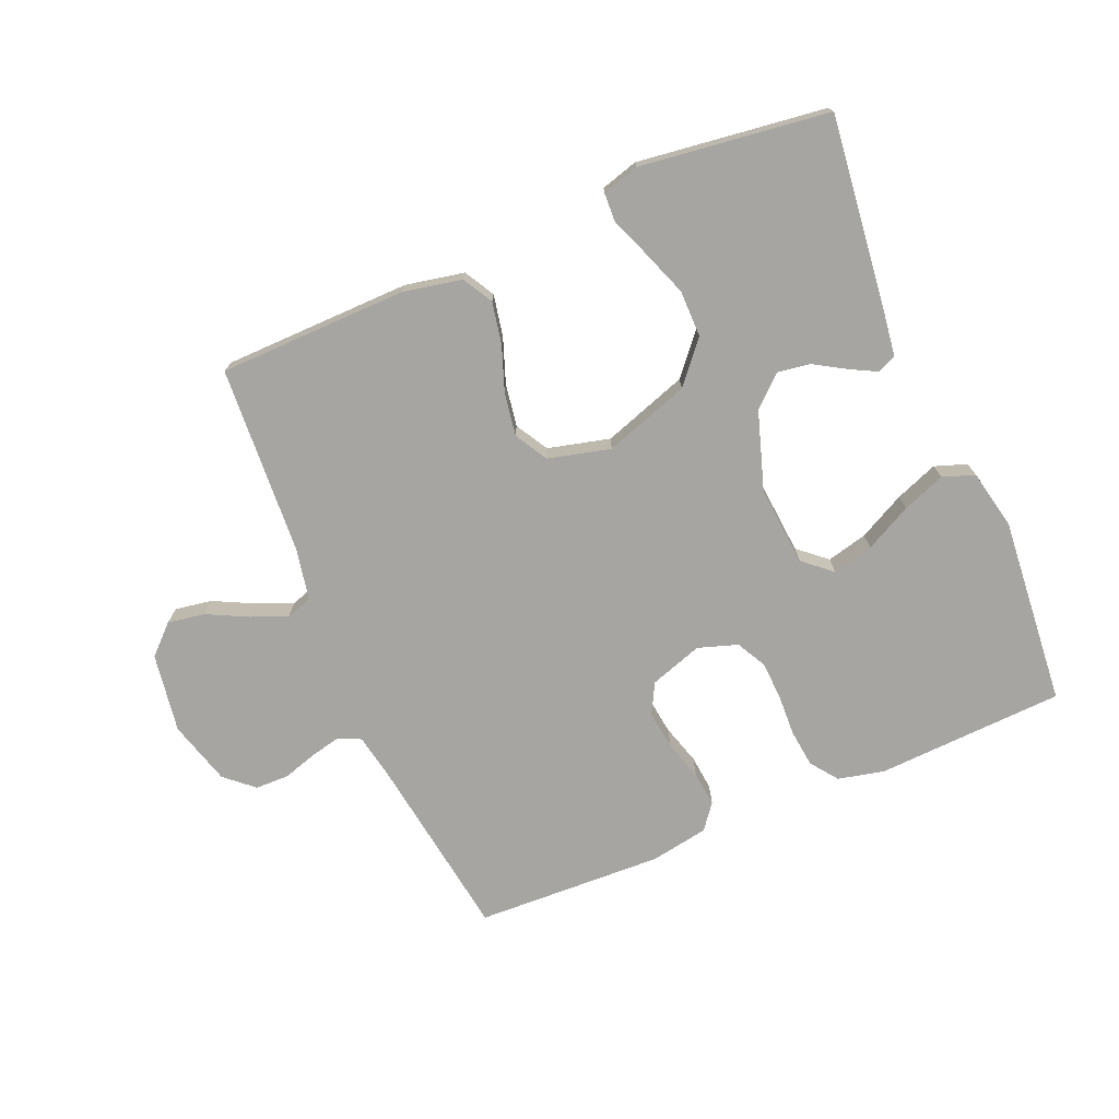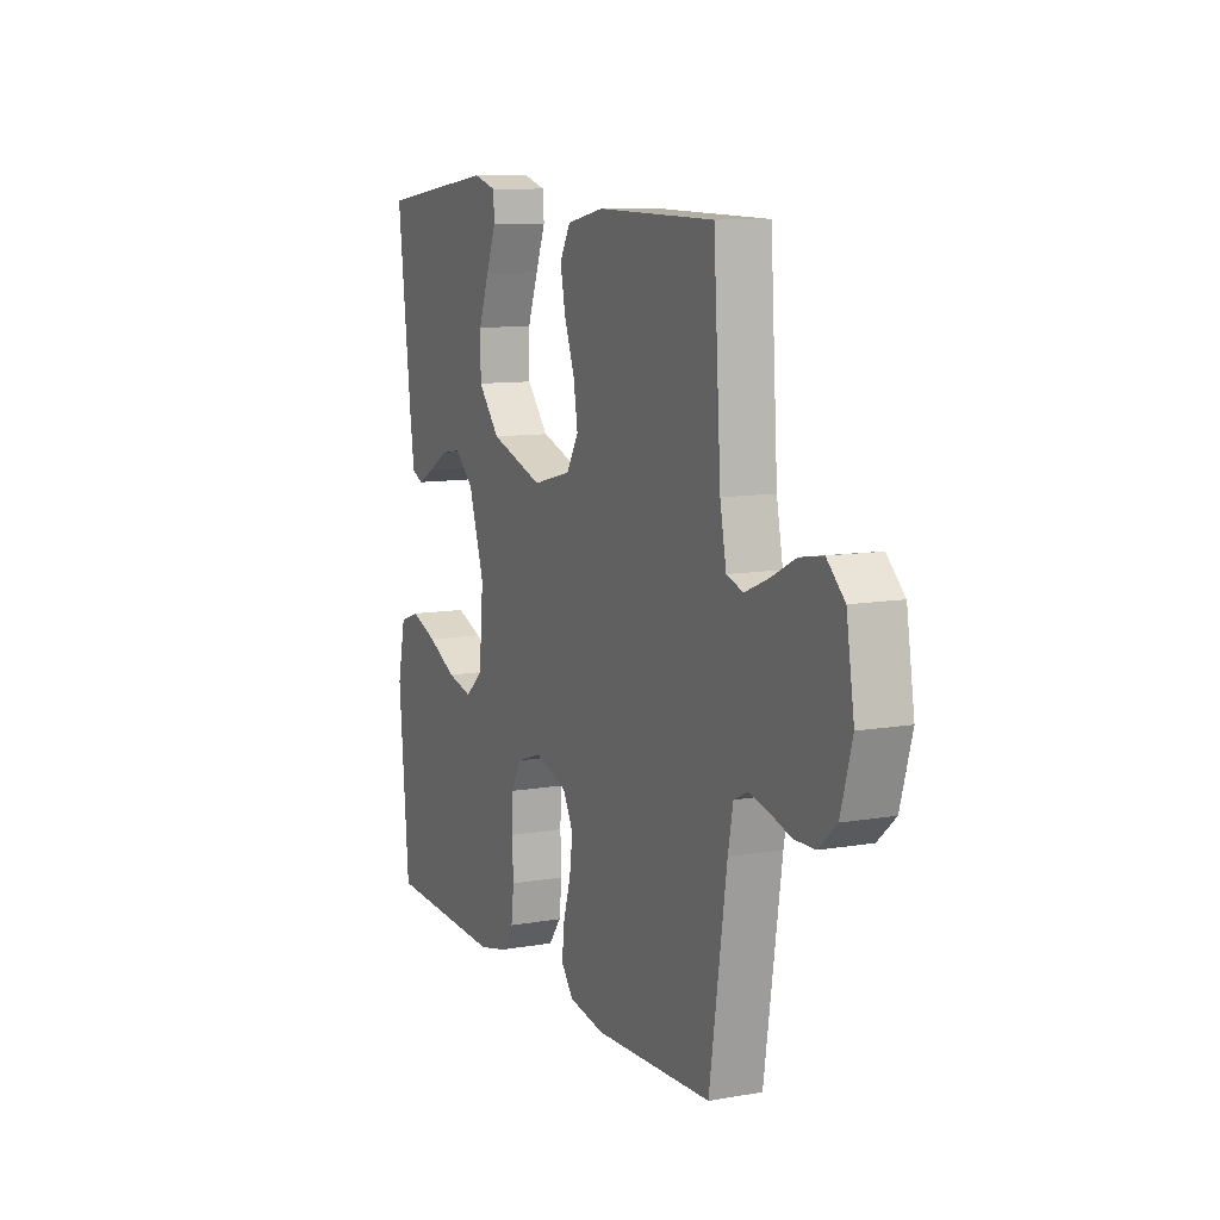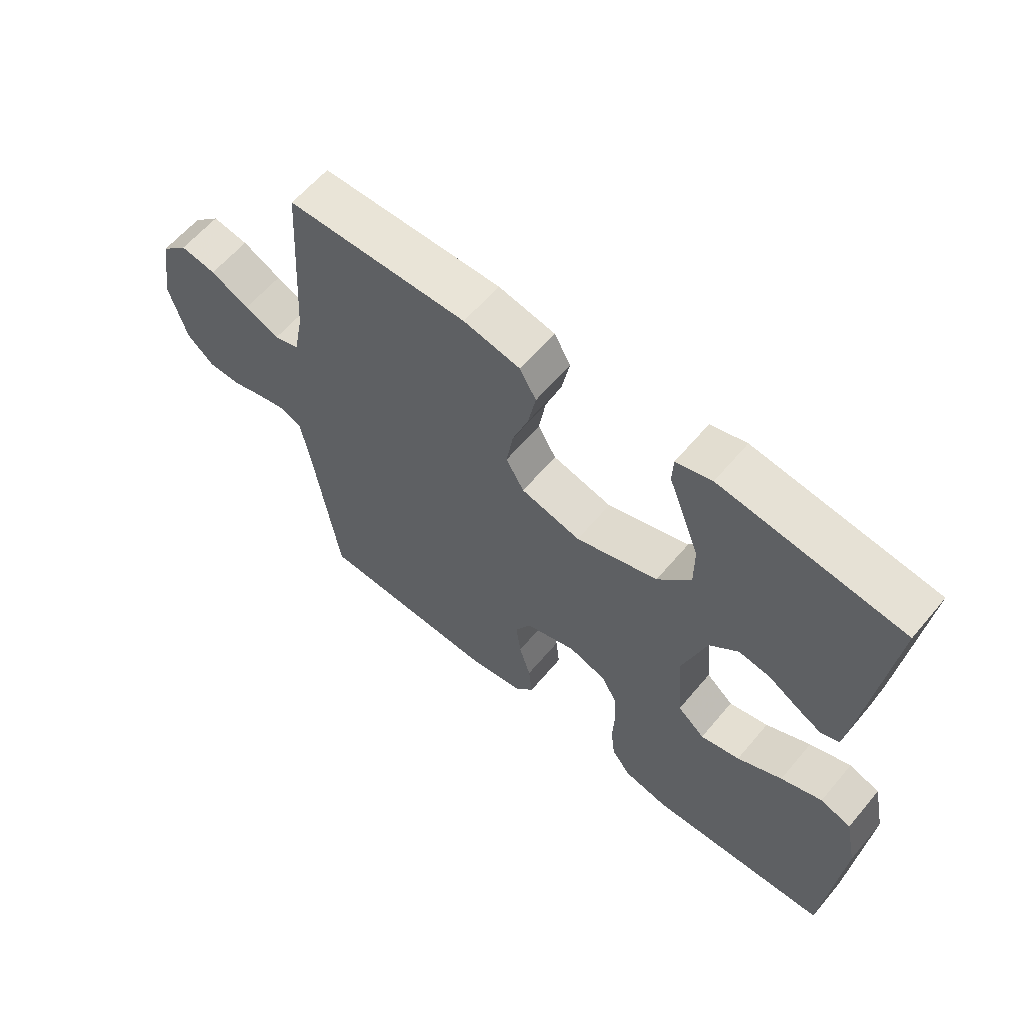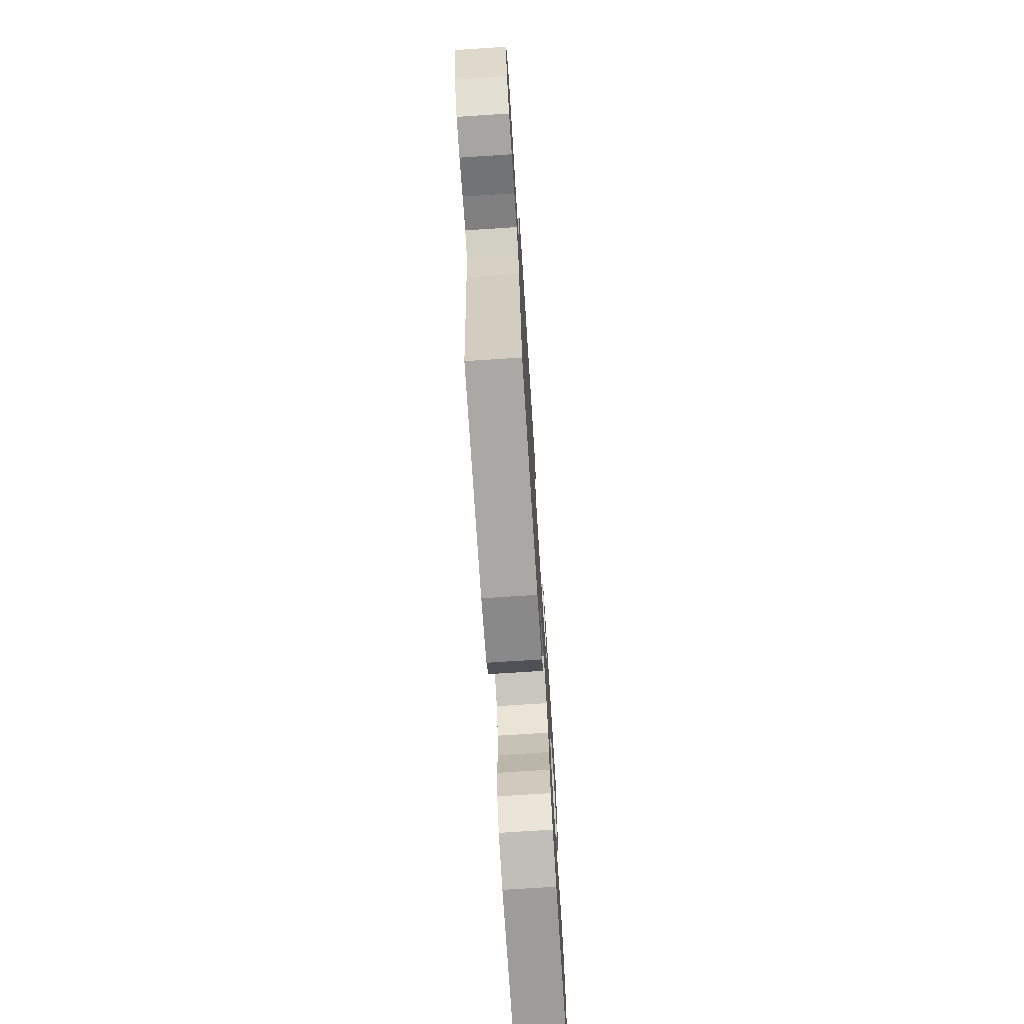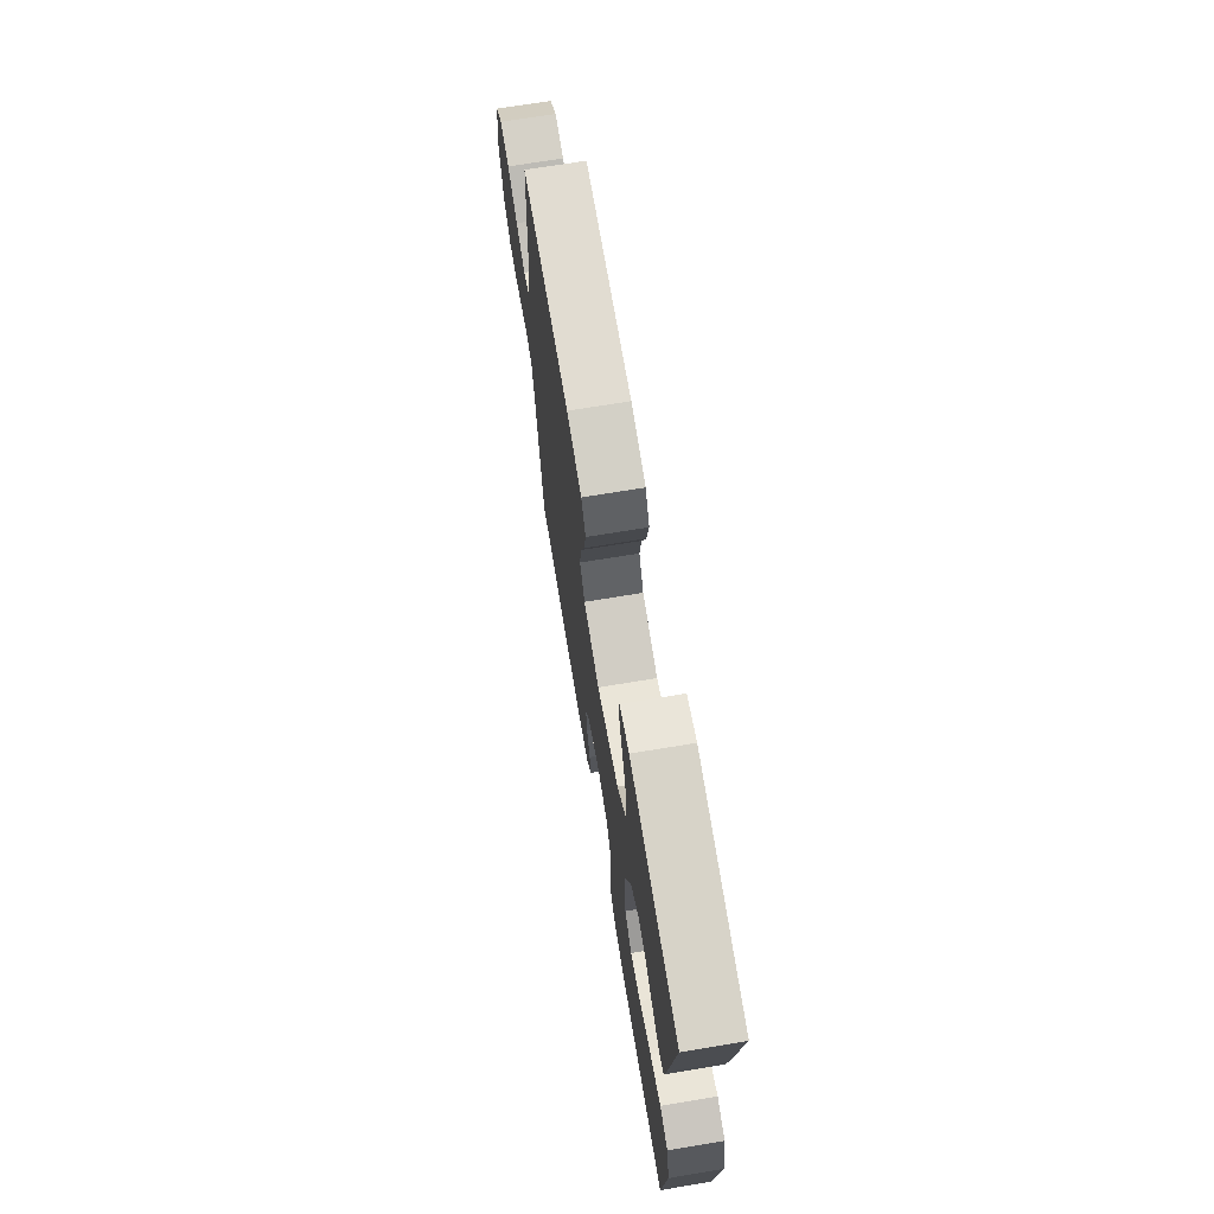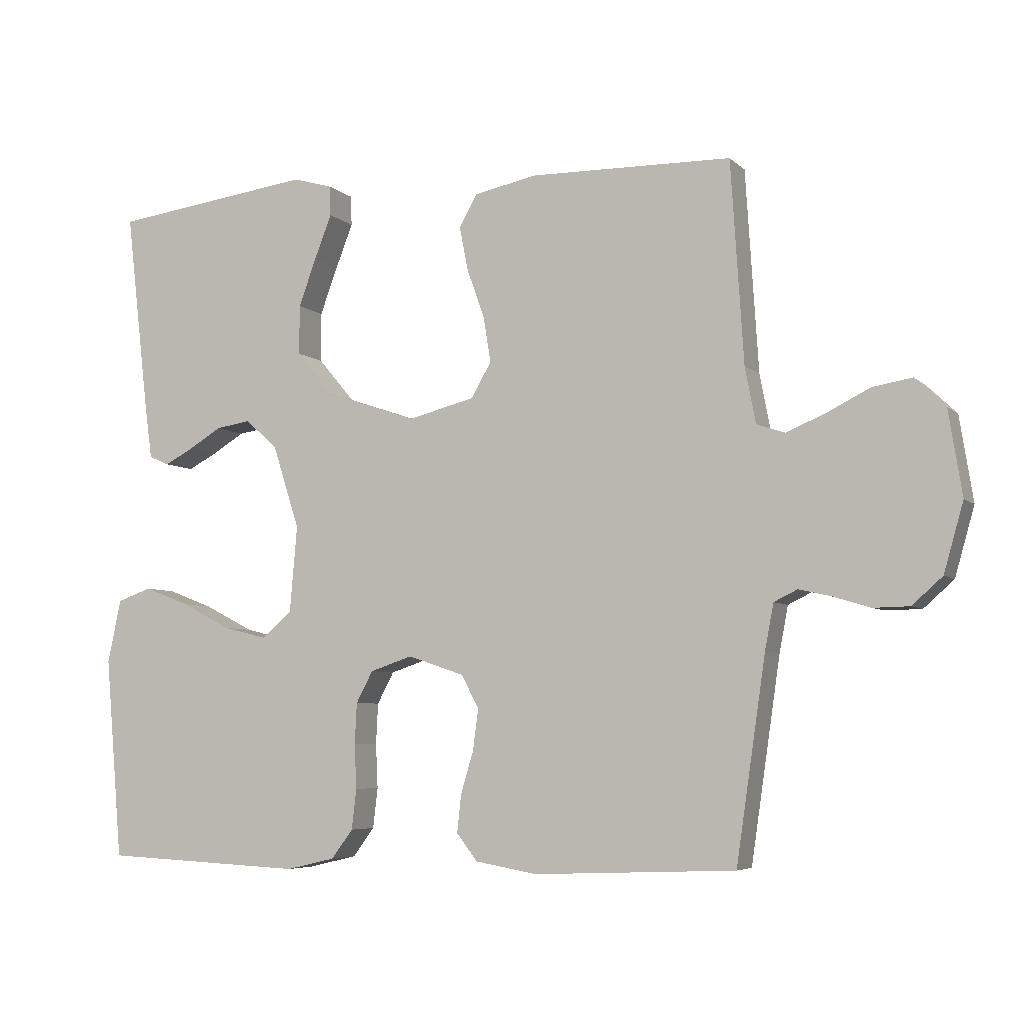
<metadata>
{"format":"obj","ext":"obj","renderer":"f3d","projection":"perspective","resolution":1024,"background":"white","views":[{"elev":-73.6,"azim":23.0,"up":"+Y"},{"elev":10.0,"azim":-114.3,"up":"+Z"},{"elev":60.9,"azim":39.9,"up":"+Z"},{"elev":-72.9,"azim":-86.3,"up":"+Z"},{"elev":70.0,"azim":80.6,"up":"+Z"},{"elev":-5.7,"azim":-156.6,"up":"+Z"}]}
</metadata>
<code>
v -0.5 0.07 -0.5
v -0.544 0.07 -0.2
v -0.557 0.07 -0.132
v -0.592 0.07 -0.115
v -0.64 0.07 -0.126
v -0.695 0.07 -0.143
v -0.749 0.07 -0.142
v -0.794 0.07 -0.102
v -0.823 0.07 0
v -0.803 0.07 0.126
v -0.758 0.07 0.169
v -0.699 0.07 0.159
v -0.635 0.07 0.127
v -0.577 0.07 0.103
v -0.535 0.07 0.117
v -0.519 0.07 0.2
v -0.5 0.07 0.5
v -0.2 0.07 0.505
v -0.106 0.07 0.486
v -0.079 0.07 0.438
v -0.092 0.07 0.372
v -0.118 0.07 0.3
v -0.129 0.07 0.232
v -0.099 0.07 0.18
v 0 0.07 0.155
v 0.136 0.07 0.201
v 0.191 0.07 0.266
v 0.191 0.07 0.34
v 0.164 0.07 0.413
v 0.139 0.07 0.477
v 0.141 0.07 0.522
v 0.2 0.07 0.539
v 0.5 0.07 0.5
v 0.465 0.07 0.2
v 0.454 0.07 0.12
v 0.424 0.07 0.107
v 0.382 0.07 0.129
v 0.332 0.07 0.159
v 0.28 0.07 0.167
v 0.232 0.07 0.124
v 0.192 0.07 0
v 0.203 0.07 -0.128
v 0.248 0.07 -0.167
v 0.313 0.07 -0.151
v 0.387 0.07 -0.113
v 0.455 0.07 -0.087
v 0.506 0.07 -0.105
v 0.526 0.07 -0.2
v 0.5 0.07 -0.5
v 0.2 0.07 -0.514
v 0.127 0.07 -0.497
v 0.095 0.07 -0.454
v 0.088 0.07 -0.394
v 0.091 0.07 -0.328
v 0.088 0.07 -0.267
v 0.063 0.07 -0.22
v 0 0.07 -0.199
v -0.084 0.07 -0.227
v -0.11 0.07 -0.276
v -0.102 0.07 -0.337
v -0.083 0.07 -0.4
v -0.077 0.07 -0.456
v -0.108 0.07 -0.496
v -0.2 0.07 -0.512
v -0.5 0 -0.5
v -0.544 0 -0.2
v -0.557 0 -0.132
v -0.592 0 -0.115
v -0.64 0 -0.126
v -0.695 0 -0.143
v -0.749 0 -0.142
v -0.794 0 -0.102
v -0.823 0 0
v -0.803 0 0.126
v -0.758 0 0.169
v -0.699 0 0.159
v -0.635 0 0.127
v -0.577 0 0.103
v -0.535 0 0.117
v -0.519 0 0.2
v -0.5 0 0.5
v -0.2 0 0.505
v -0.106 0 0.486
v -0.079 0 0.438
v -0.092 0 0.372
v -0.118 0 0.3
v -0.129 0 0.232
v -0.099 0 0.18
v 0 0 0.155
v 0.136 0 0.201
v 0.191 0 0.266
v 0.191 0 0.34
v 0.164 0 0.413
v 0.139 0 0.477
v 0.141 0 0.522
v 0.2 0 0.539
v 0.5 0 0.5
v 0.465 0 0.2
v 0.454 0 0.12
v 0.424 0 0.107
v 0.382 0 0.129
v 0.332 0 0.159
v 0.28 0 0.167
v 0.232 0 0.124
v 0.192 0 0
v 0.203 0 -0.128
v 0.248 0 -0.167
v 0.313 0 -0.151
v 0.387 0 -0.113
v 0.455 0 -0.087
v 0.506 0 -0.105
v 0.526 0 -0.2
v 0.5 0 -0.5
v 0.2 0 -0.514
v 0.127 0 -0.497
v 0.095 0 -0.454
v 0.088 0 -0.394
v 0.091 0 -0.328
v 0.088 0 -0.267
v 0.063 0 -0.22
v 0 0 -0.199
v -0.084 0 -0.227
v -0.11 0 -0.276
v -0.102 0 -0.337
v -0.083 0 -0.4
v -0.077 0 -0.456
v -0.108 0 -0.496
v -0.2 0 -0.512
f 64 1 2
f 63 64 2
f 62 63 2
f 61 62 2
f 60 61 2
f 59 60 2 3
f 58 59 3 4
f 57 58 4
f 52 53 54
f 51 52 54
f 50 51 54
f 49 50 54
f 48 49 54
f 47 48 54
f 46 47 54
f 45 46 54
f 44 45 54
f 43 44 54 55
f 42 43 55 56
f 36 37 38
f 35 36 38
f 34 35 38
f 33 34 38
f 32 33 38
f 31 32 38
f 30 31 38
f 29 30 38
f 28 29 38 39
f 27 28 39 40
f 20 21 22
f 19 20 22
f 18 19 22
f 17 18 22
f 16 17 22
f 15 16 22 23
f 14 15 23 24
f 11 12 13
f 10 11 13
f 9 10 13
f 8 9 13
f 7 8 13
f 6 7 13
f 5 6 13
f 4 5 13 14
f 14 24 25
f 4 14 25
f 57 4 25
f 57 25 26
f 56 57 26
f 42 56 26
f 41 42 26
f 26 27 40 41
f 66 65 128
f 66 128 127
f 66 127 126
f 66 126 125
f 66 125 124
f 67 66 124 123
f 68 67 123 122
f 68 122 121
f 118 117 116
f 118 116 115
f 118 115 114
f 118 114 113
f 118 113 112
f 118 112 111
f 118 111 110
f 118 110 109
f 118 109 108
f 119 118 108 107
f 120 119 107 106
f 102 101 100
f 102 100 99
f 102 99 98
f 102 98 97
f 102 97 96
f 102 96 95
f 102 95 94
f 102 94 93
f 103 102 93 92
f 104 103 92 91
f 86 85 84
f 86 84 83
f 86 83 82
f 86 82 81
f 86 81 80
f 87 86 80 79
f 88 87 79 78
f 77 76 75
f 77 75 74
f 77 74 73
f 77 73 72
f 77 72 71
f 77 71 70
f 77 70 69
f 78 77 69 68
f 89 88 78
f 89 78 68
f 89 68 121
f 90 89 121
f 90 121 120
f 90 120 106
f 90 106 105
f 105 104 91 90
f 1 65 66 2
f 2 66 67 3
f 3 67 68 4
f 4 68 69 5
f 5 69 70 6
f 6 70 71 7
f 7 71 72 8
f 8 72 73 9
f 9 73 74 10
f 10 74 75 11
f 11 75 76 12
f 12 76 77 13
f 13 77 78 14
f 14 78 79 15
f 15 79 80 16
f 16 80 81 17
f 17 81 82 18
f 18 82 83 19
f 19 83 84 20
f 20 84 85 21
f 21 85 86 22
f 22 86 87 23
f 23 87 88 24
f 24 88 89 25
f 25 89 90 26
f 26 90 91 27
f 27 91 92 28
f 28 92 93 29
f 29 93 94 30
f 30 94 95 31
f 31 95 96 32
f 32 96 97 33
f 33 97 98 34
f 34 98 99 35
f 35 99 100 36
f 36 100 101 37
f 37 101 102 38
f 38 102 103 39
f 39 103 104 40
f 40 104 105 41
f 41 105 106 42
f 42 106 107 43
f 43 107 108 44
f 44 108 109 45
f 45 109 110 46
f 46 110 111 47
f 47 111 112 48
f 48 112 113 49
f 49 113 114 50
f 50 114 115 51
f 51 115 116 52
f 52 116 117 53
f 53 117 118 54
f 54 118 119 55
f 55 119 120 56
f 56 120 121 57
f 57 121 122 58
f 58 122 123 59
f 59 123 124 60
f 60 124 125 61
f 61 125 126 62
f 62 126 127 63
f 63 127 128 64
f 64 128 65 1

</code>
